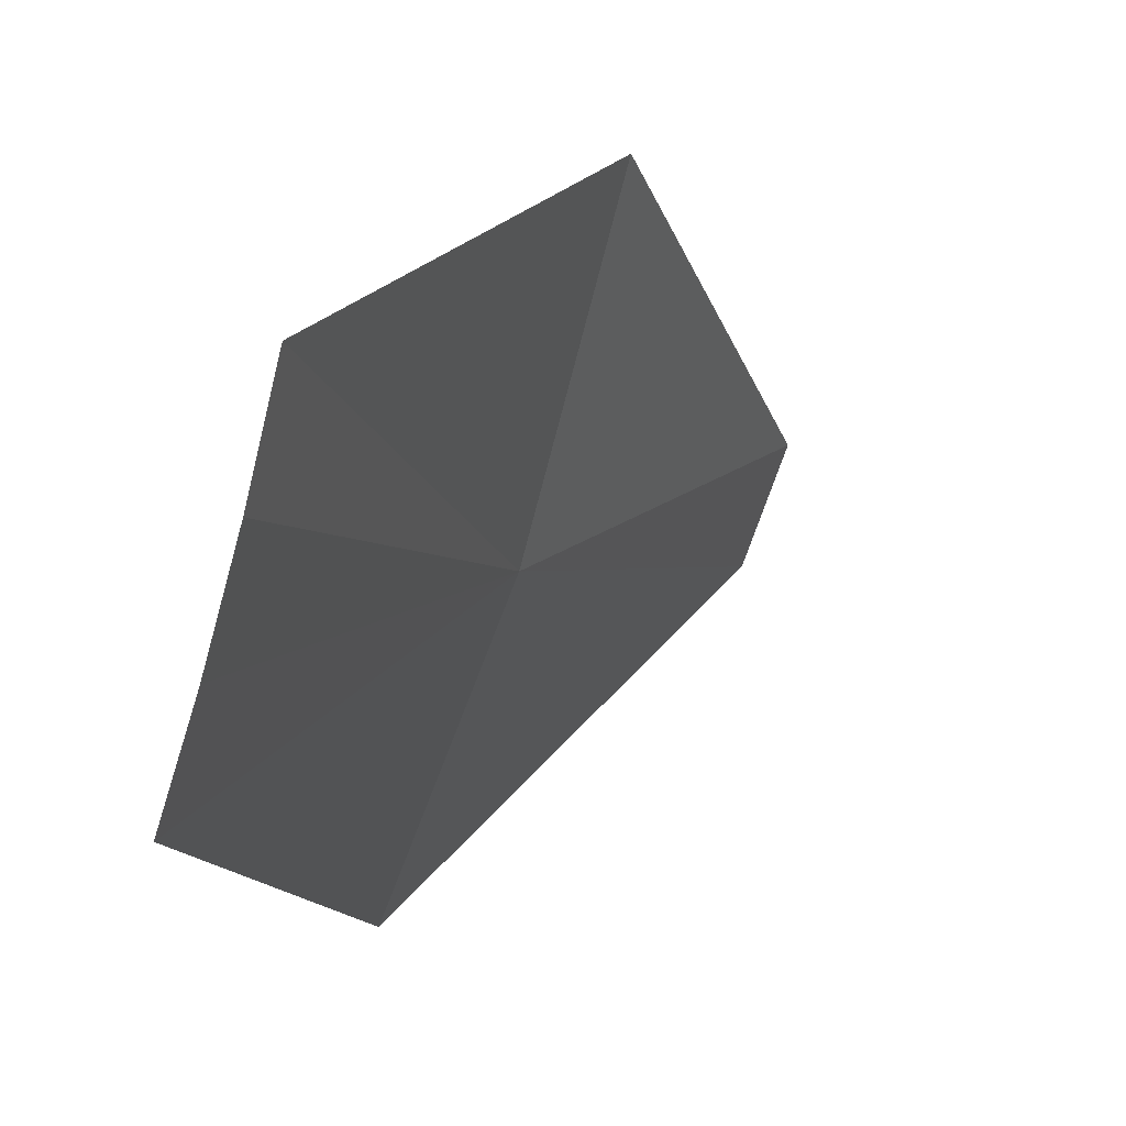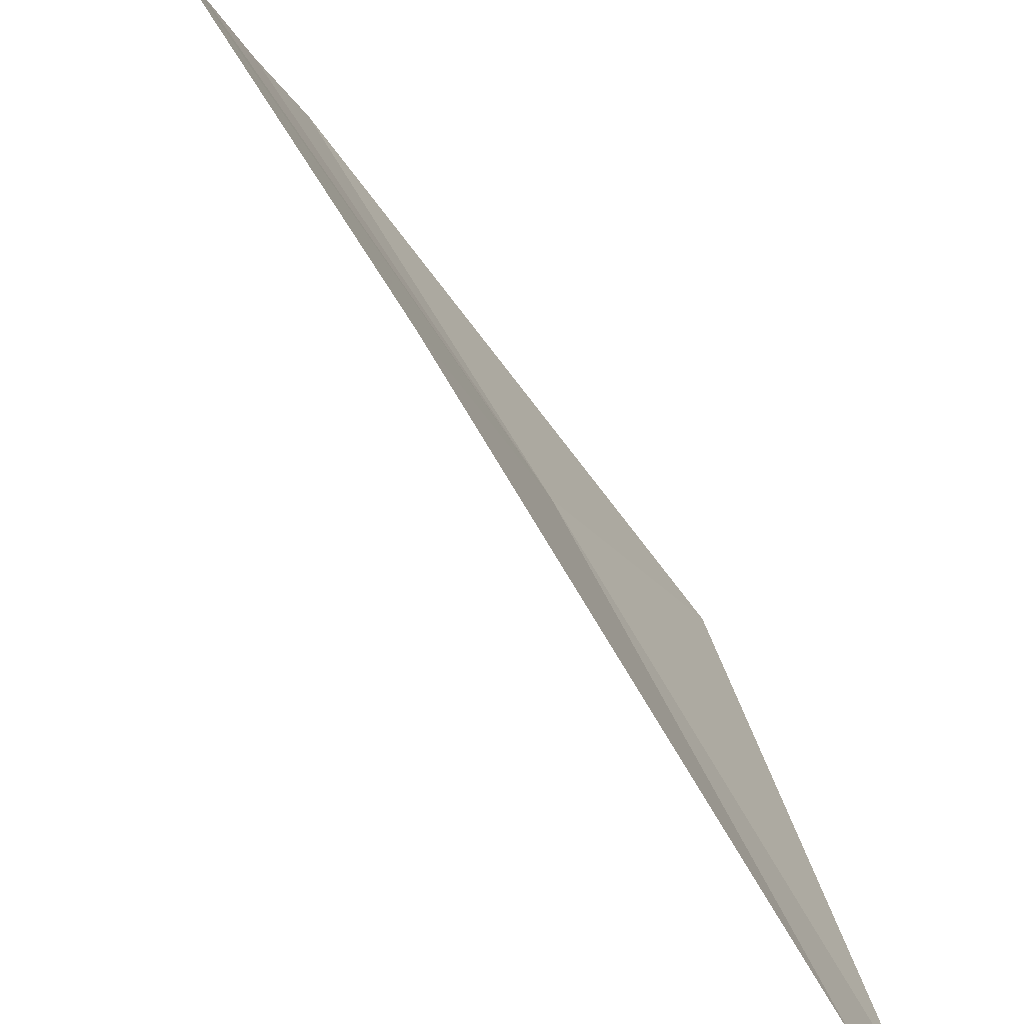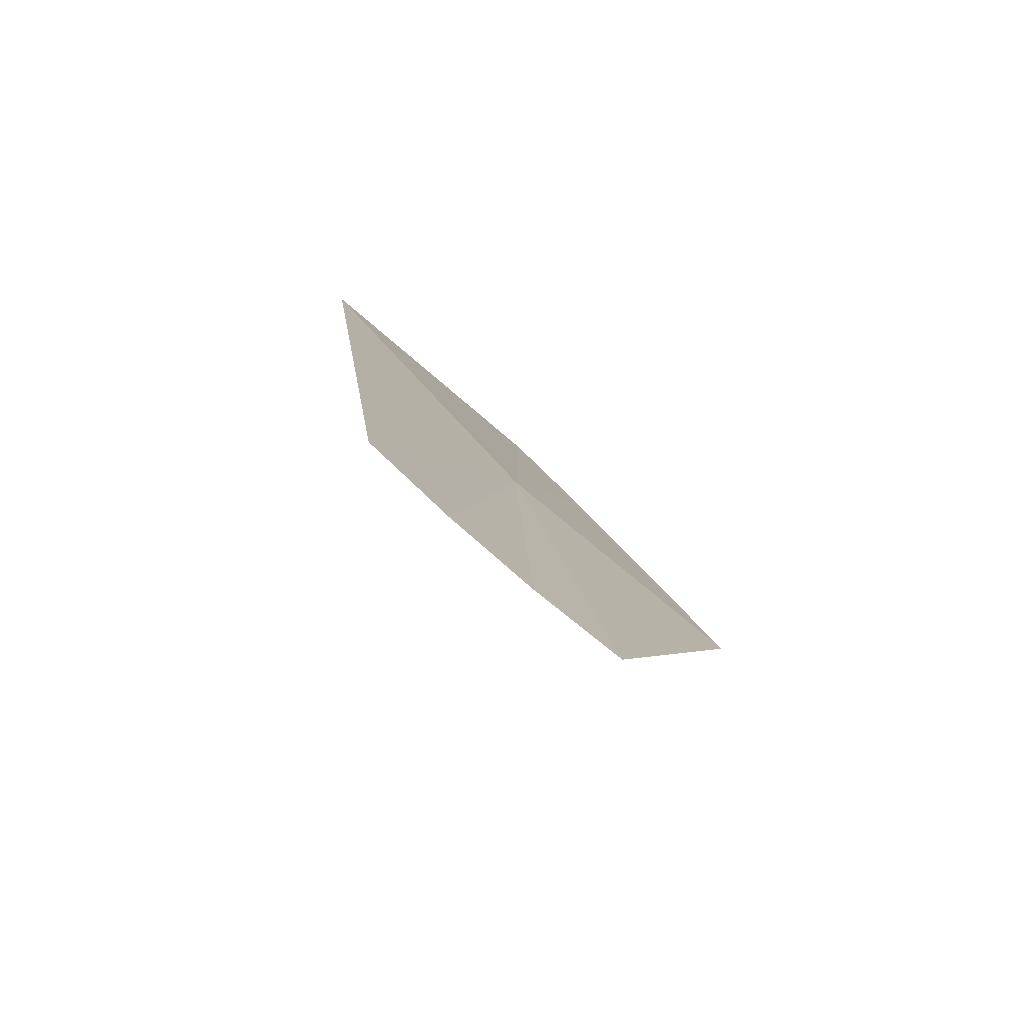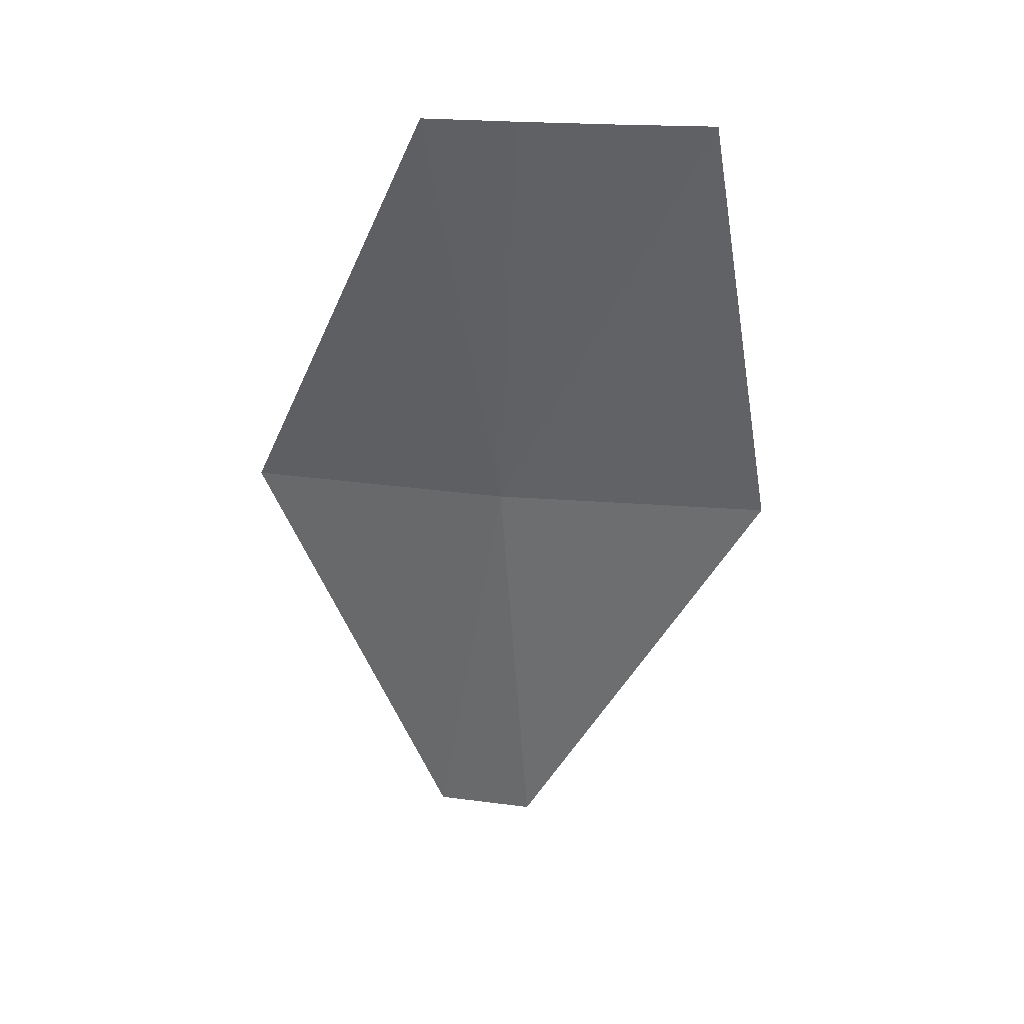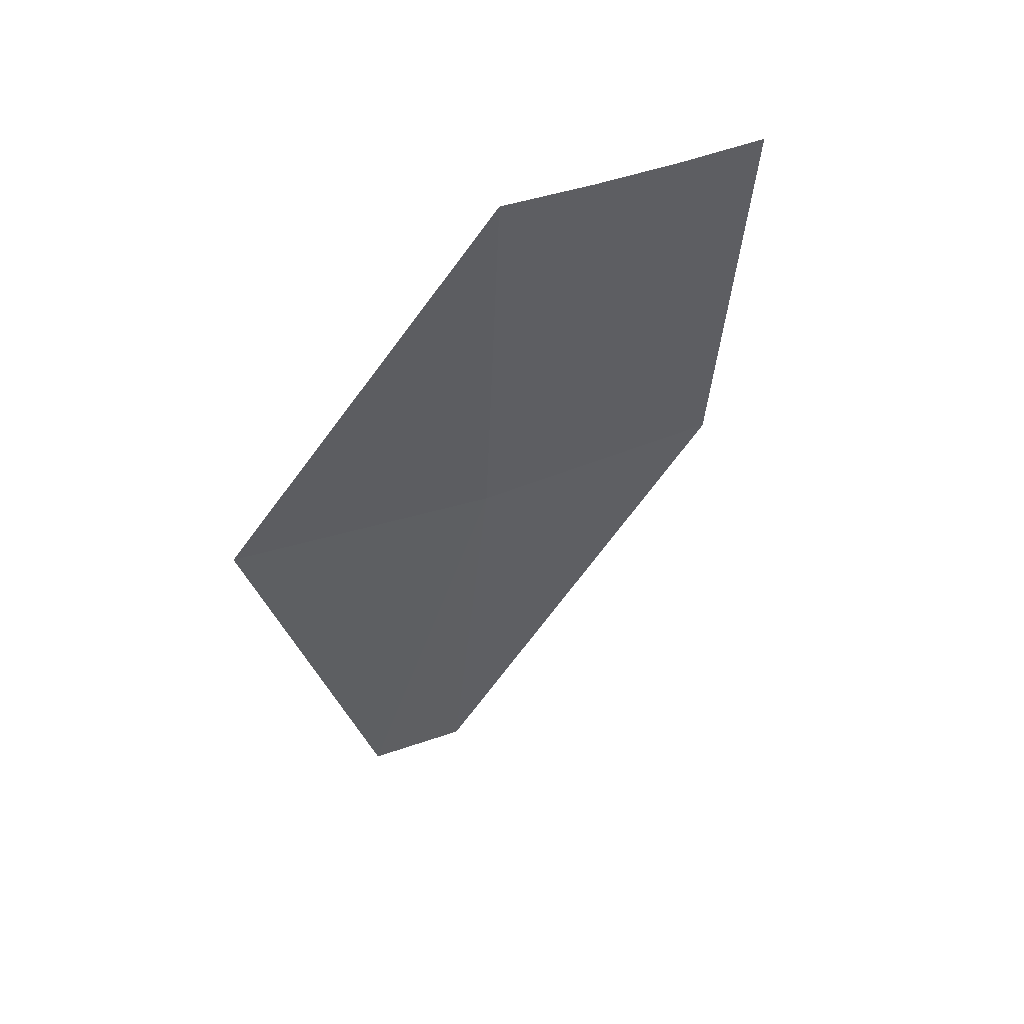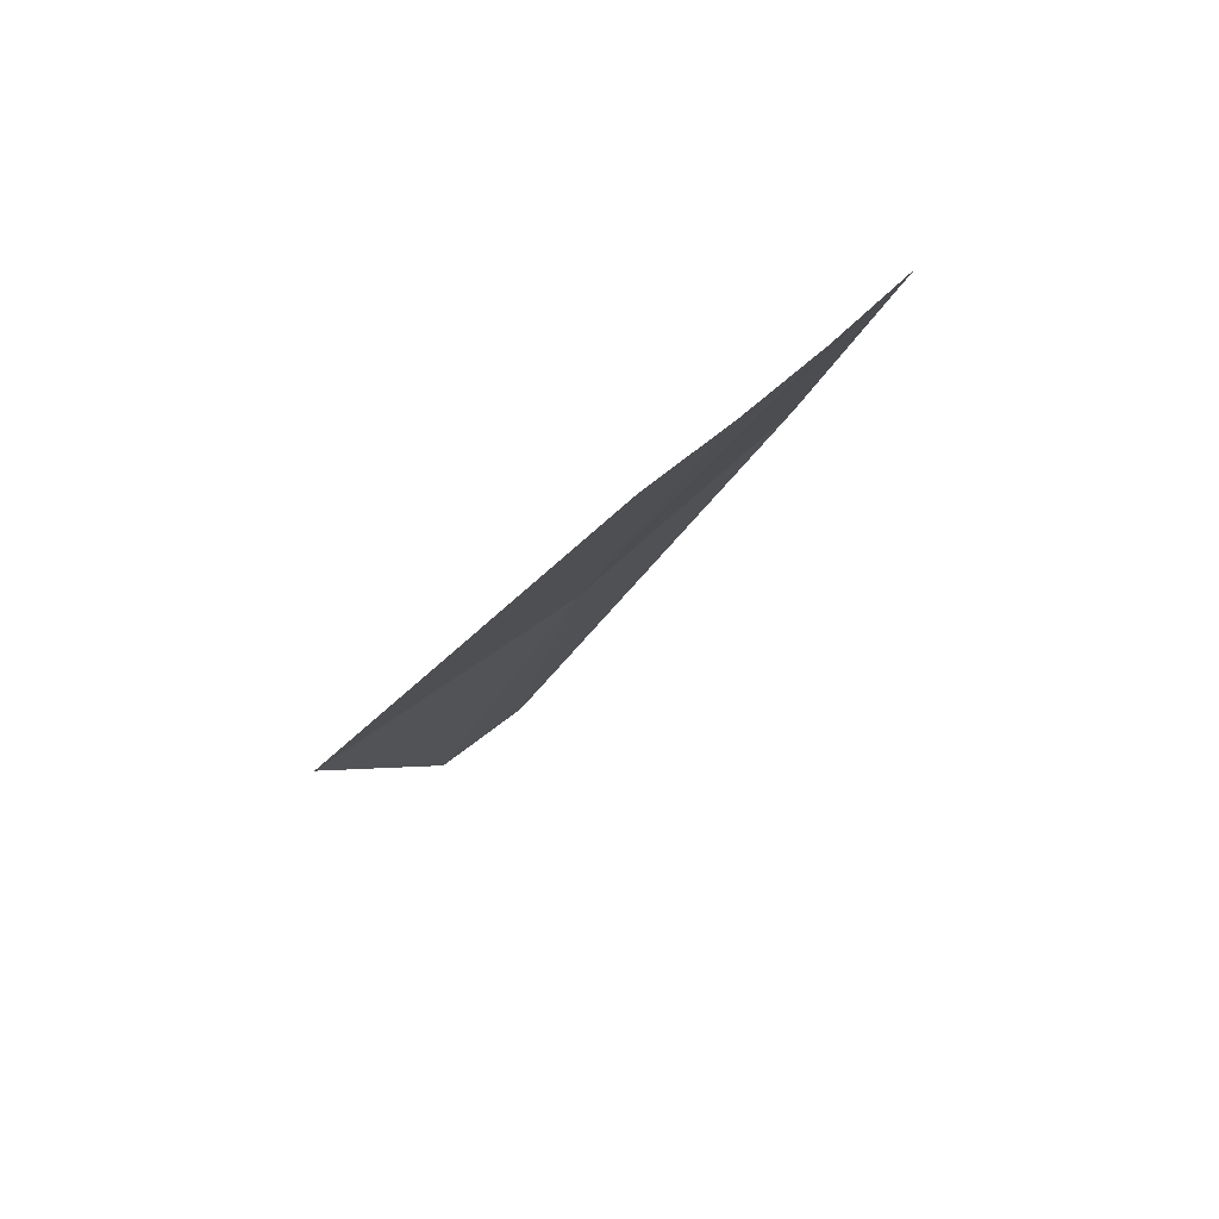
<metadata>
{"format":"obj","ext":"obj","renderer":"f3d","projection":"perspective","resolution":1024,"background":"white","views":[{"elev":6.8,"azim":39.1,"up":"+Y"},{"elev":62.7,"azim":168.1,"up":"+Y"},{"elev":77.7,"azim":111.0,"up":"+Z"},{"elev":20.3,"azim":80.1,"up":"+Z"},{"elev":36.9,"azim":41.4,"up":"+Z"},{"elev":63.4,"azim":27.1,"up":"+Z"}]}
</metadata>
<code>
v 27.36 -11.33 259.2
v 25.65 -14.81 259.2
v 26 -10.67 253.2
v 28.61 -7.666 259.2
v 25.41 -12.01 253.2
v 29.31 -11.44 265.1
v 28.81 -12.64 265.1
v 30.16 -8.978 265.1
v 29.76 -10.22 265.1
f 1 4 3
f 1 3 5
f 1 7 6
f 1 2 7
f 1 8 4
f 1 6 9
f 1 9 8
f 1 5 2

</code>
